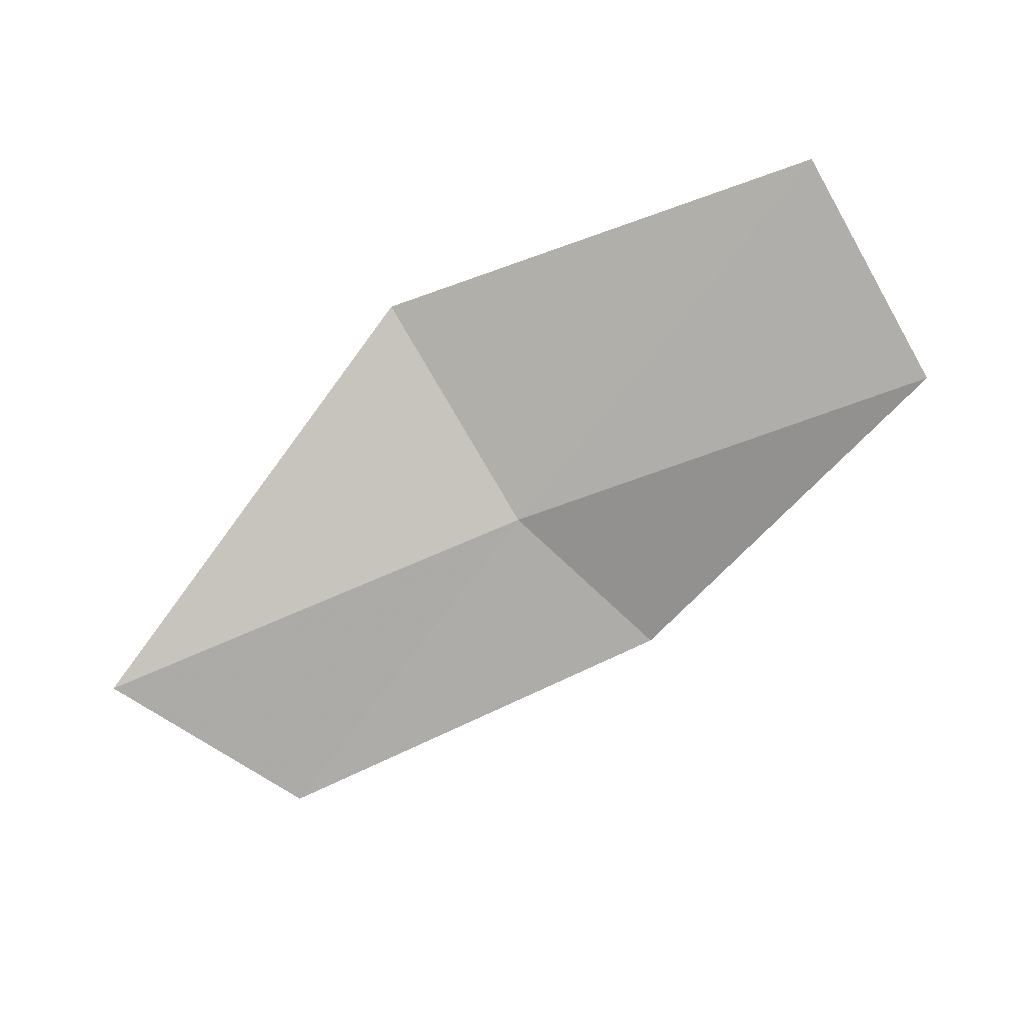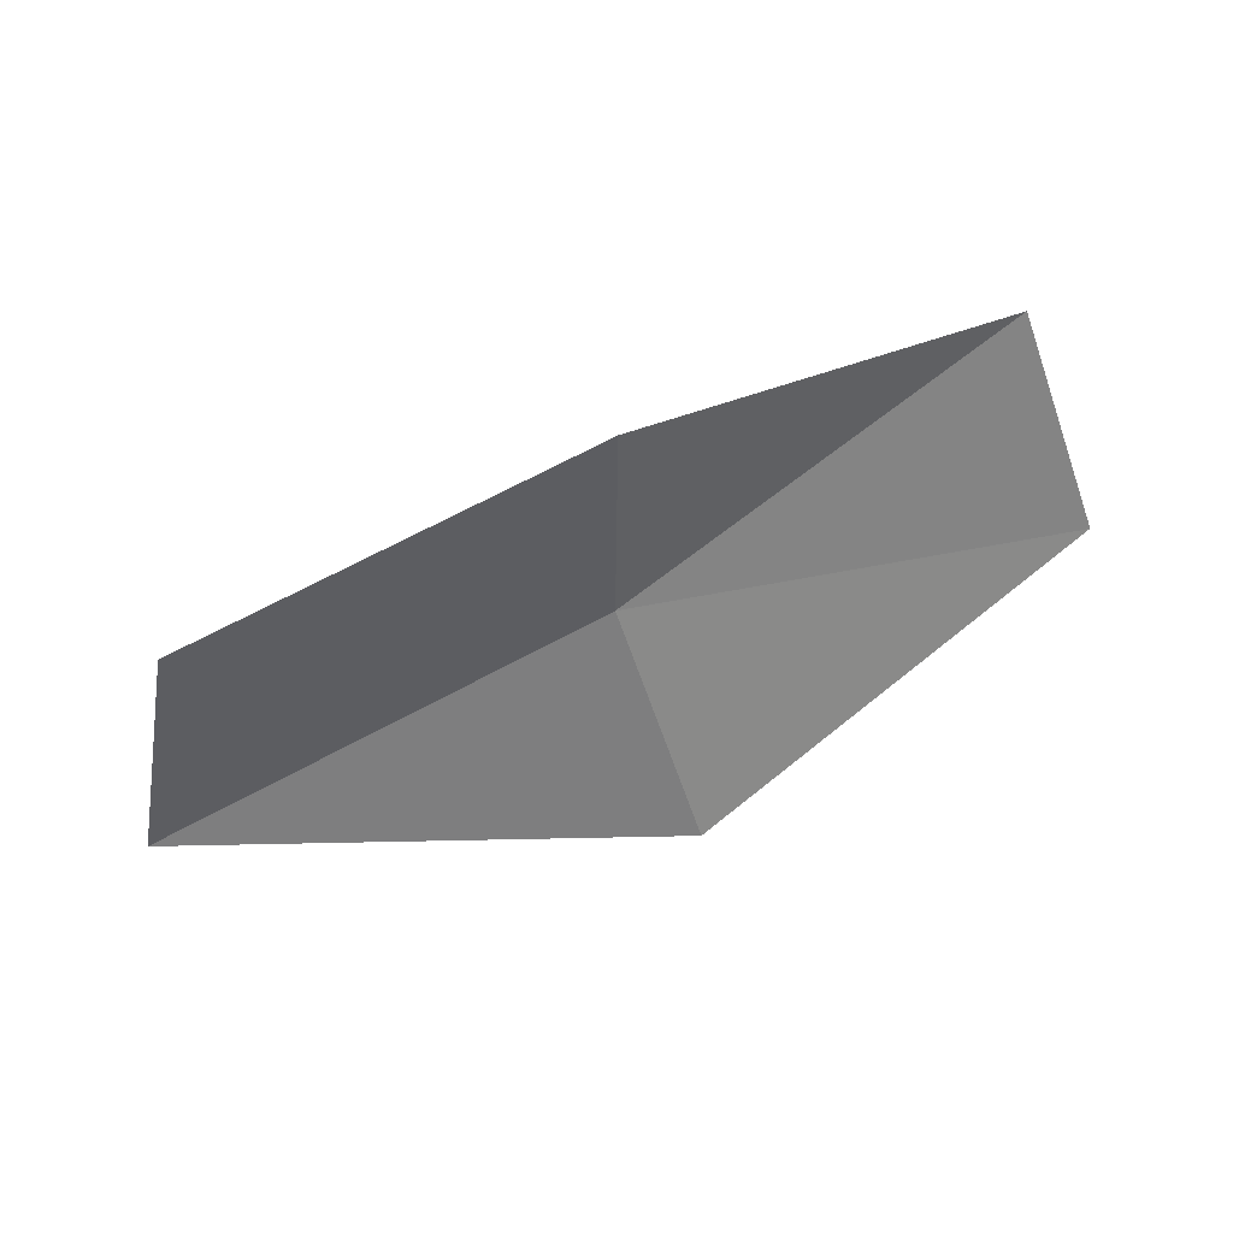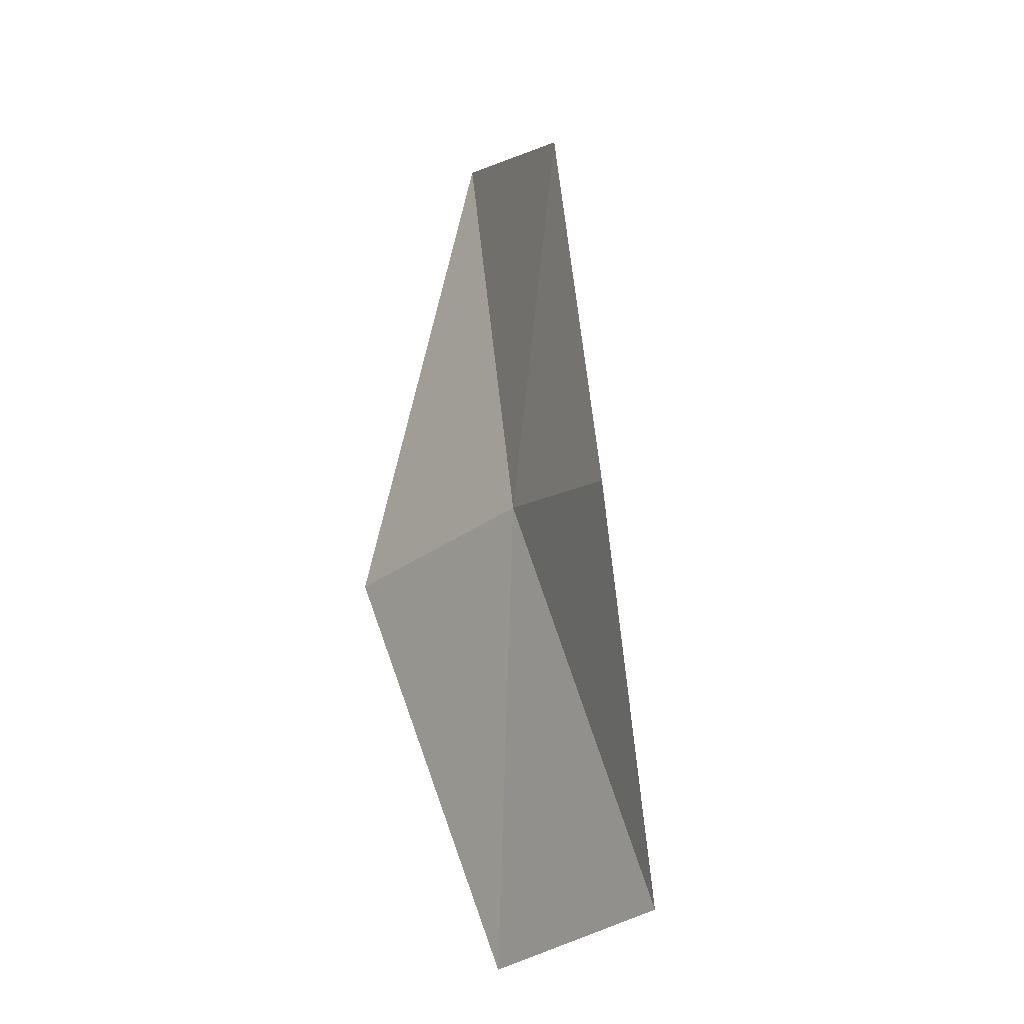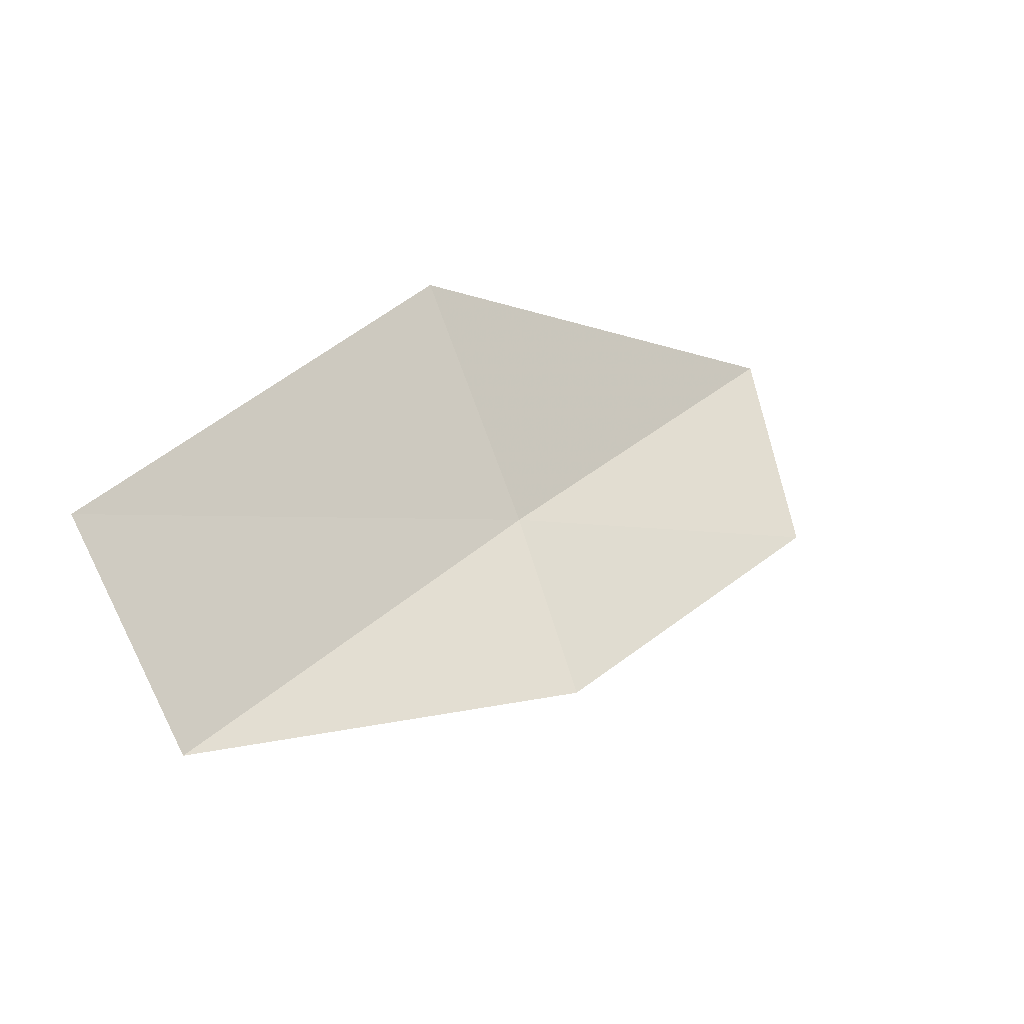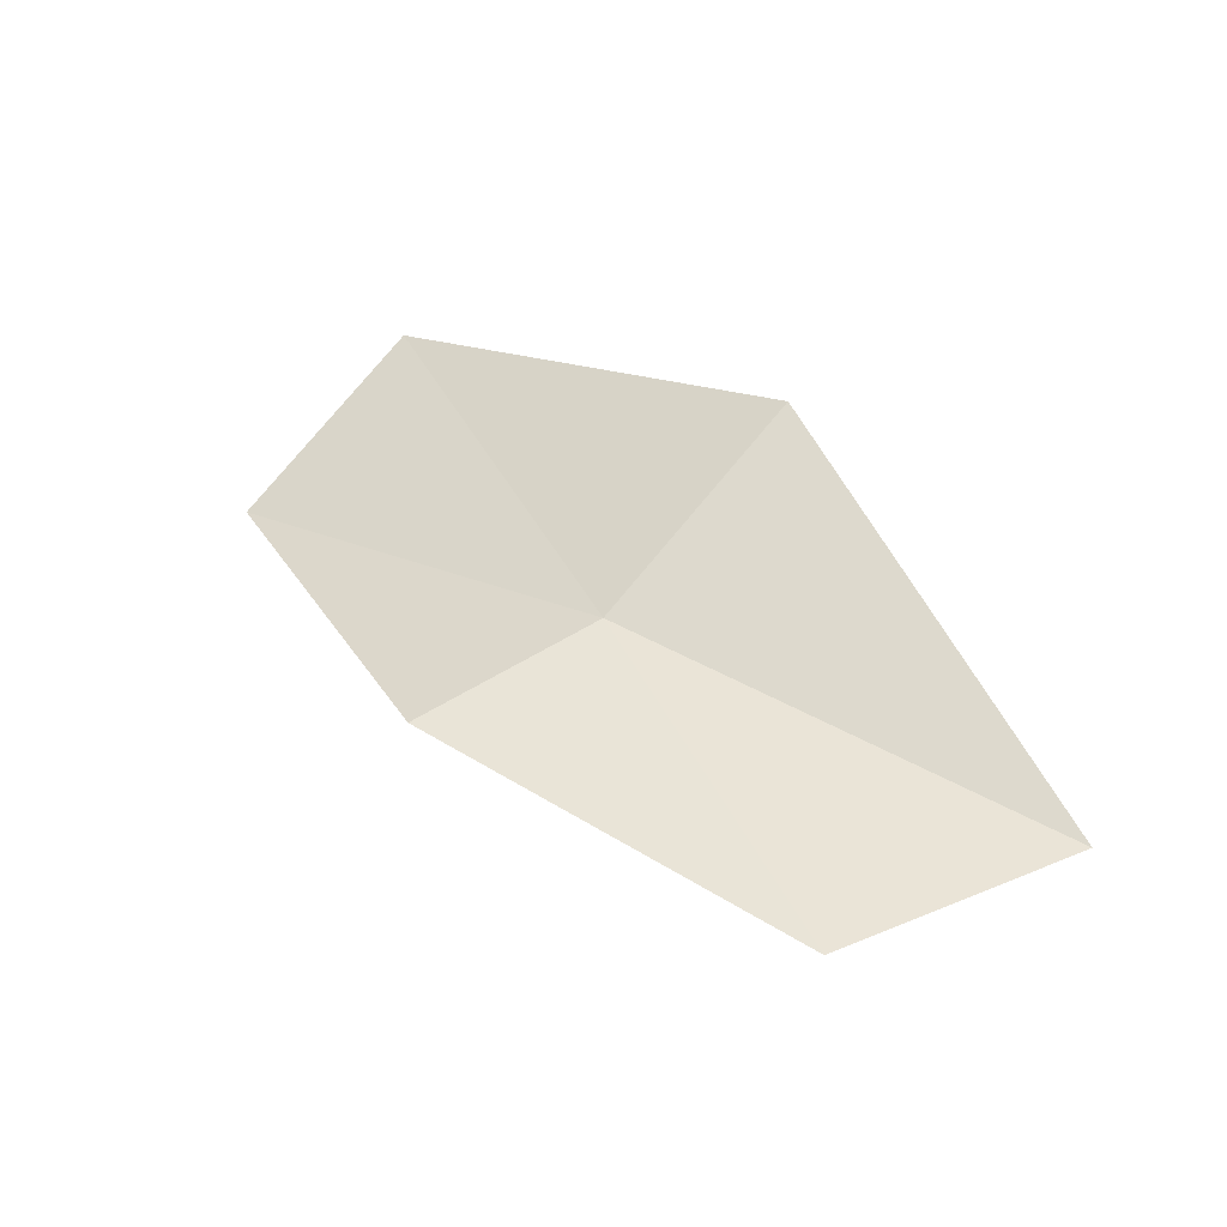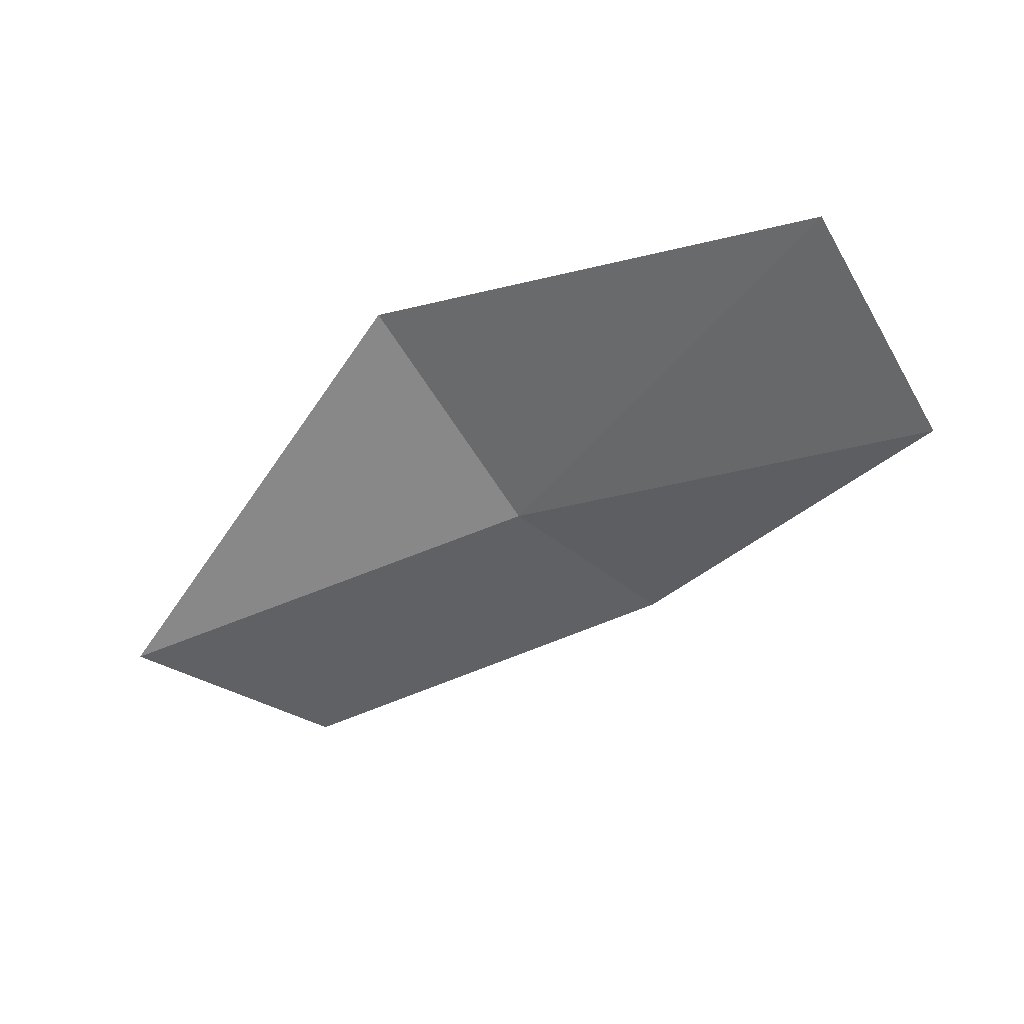
<metadata>
{"format":"obj","ext":"obj","renderer":"f3d","projection":"perspective","resolution":1024,"background":"white","views":[{"elev":-43.9,"azim":-147.2,"up":"+Y"},{"elev":71.0,"azim":141.7,"up":"+Z"},{"elev":72.3,"azim":-110.8,"up":"+Z"},{"elev":47.6,"azim":-36.4,"up":"+Y"},{"elev":17.4,"azim":46.4,"up":"+Y"},{"elev":-17.2,"azim":-144.3,"up":"+Y"}]}
</metadata>
<code>
v -18.28 17.8 44.35
v -14.54 16.81 43.35
v -15.39 16.3 45.09
v -18.02 19.24 42.64
v -18.77 17.21 45.84
v -21.92 19.32 43.31
v -22.04 18.01 44.94
f 1 3 2
f 1 2 4
f 1 5 3
f 1 4 6
f 1 7 5
f 1 6 7

</code>
